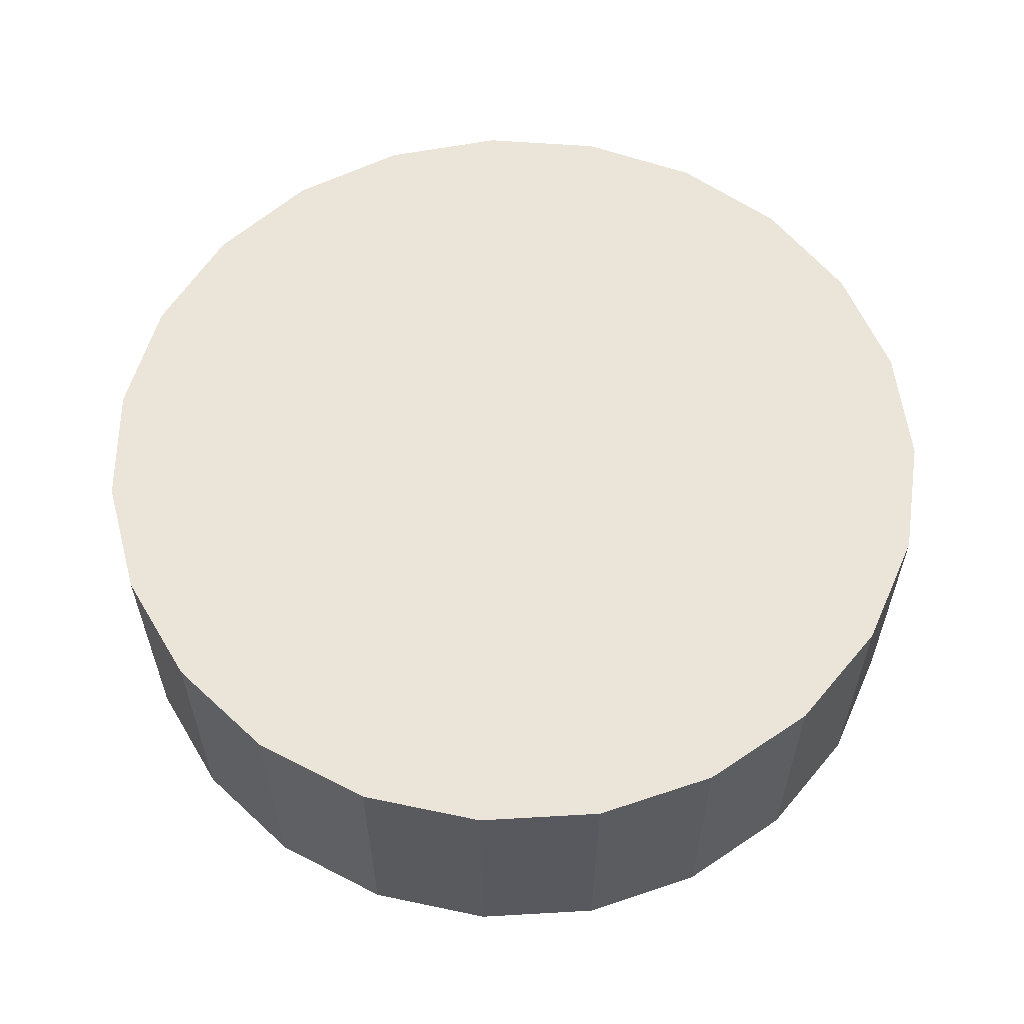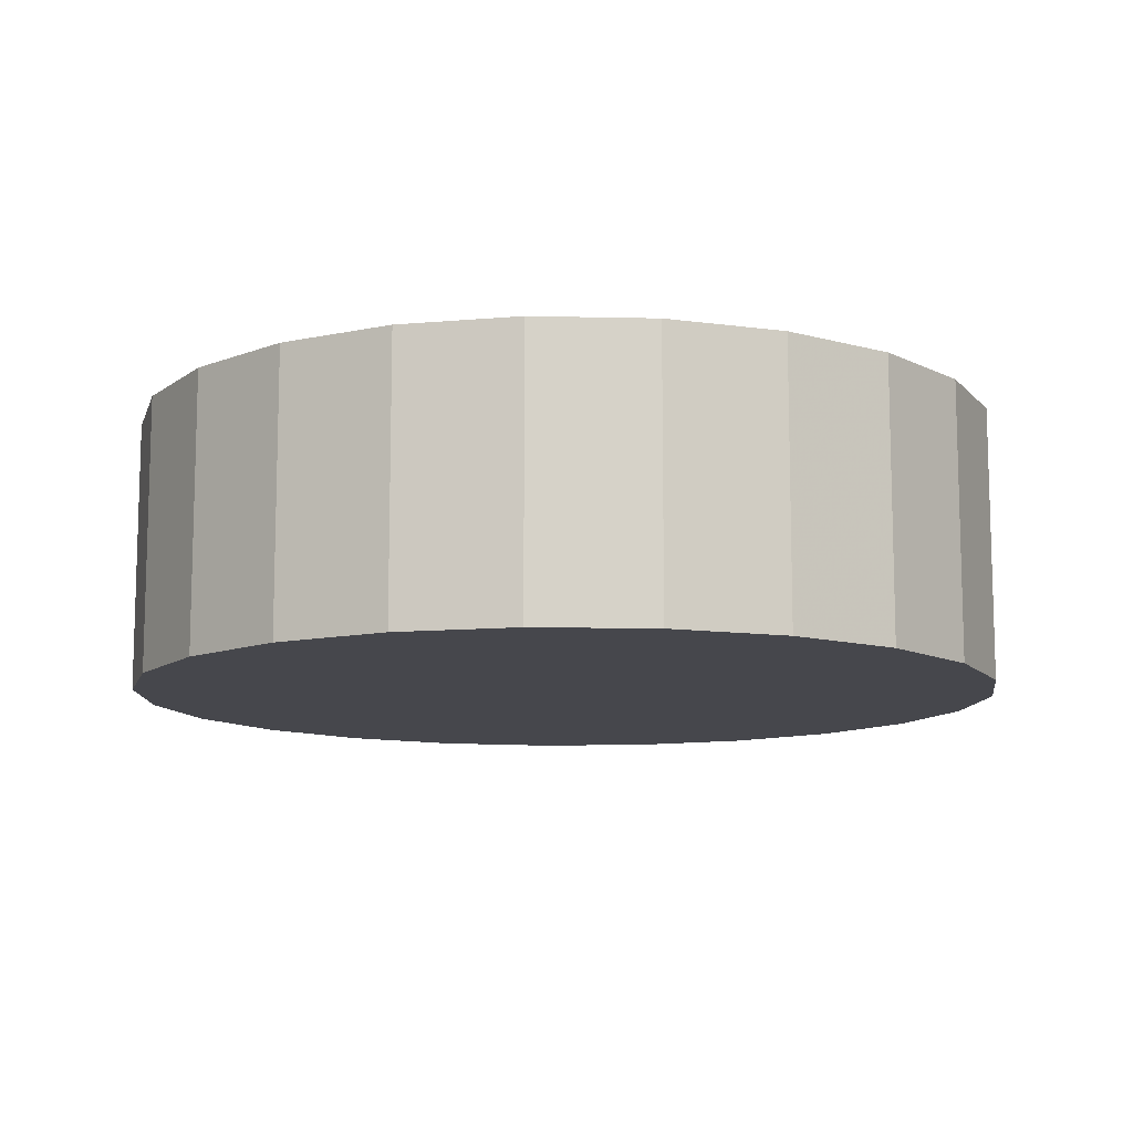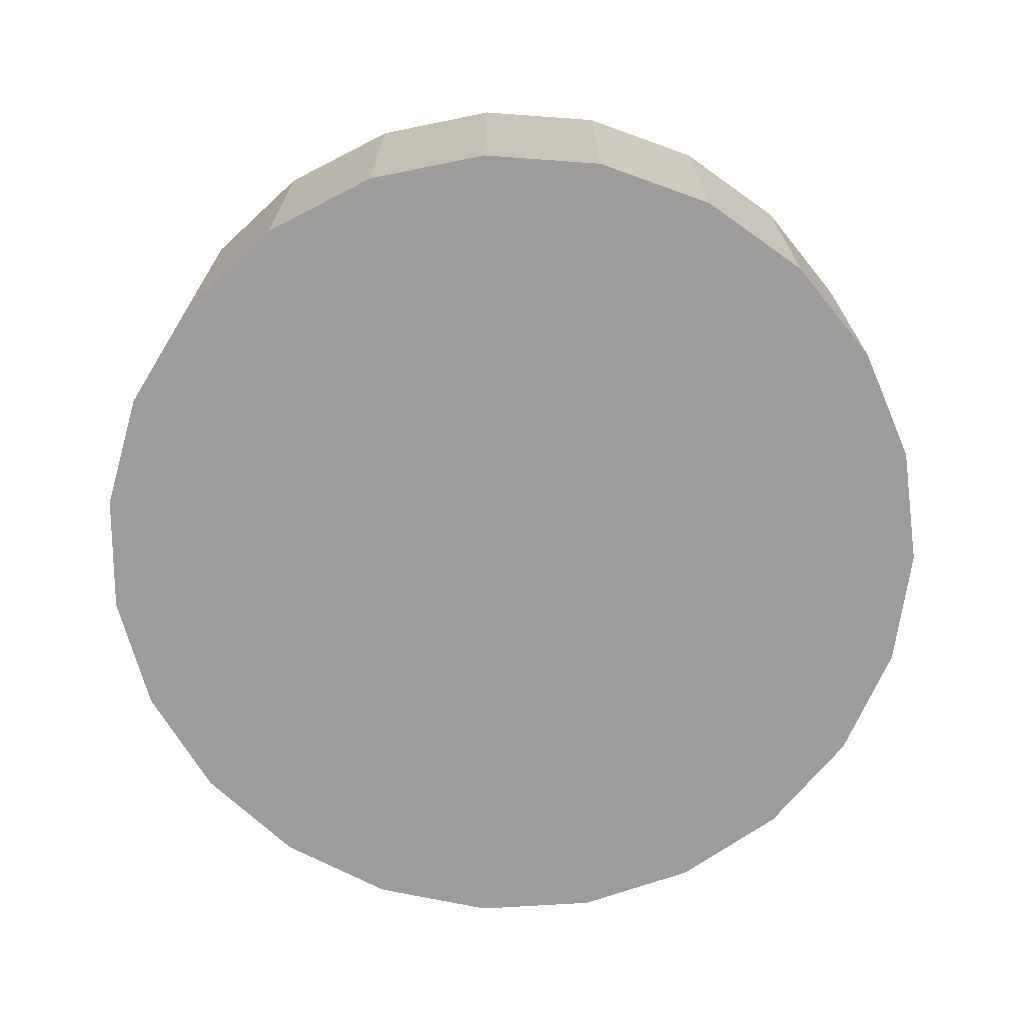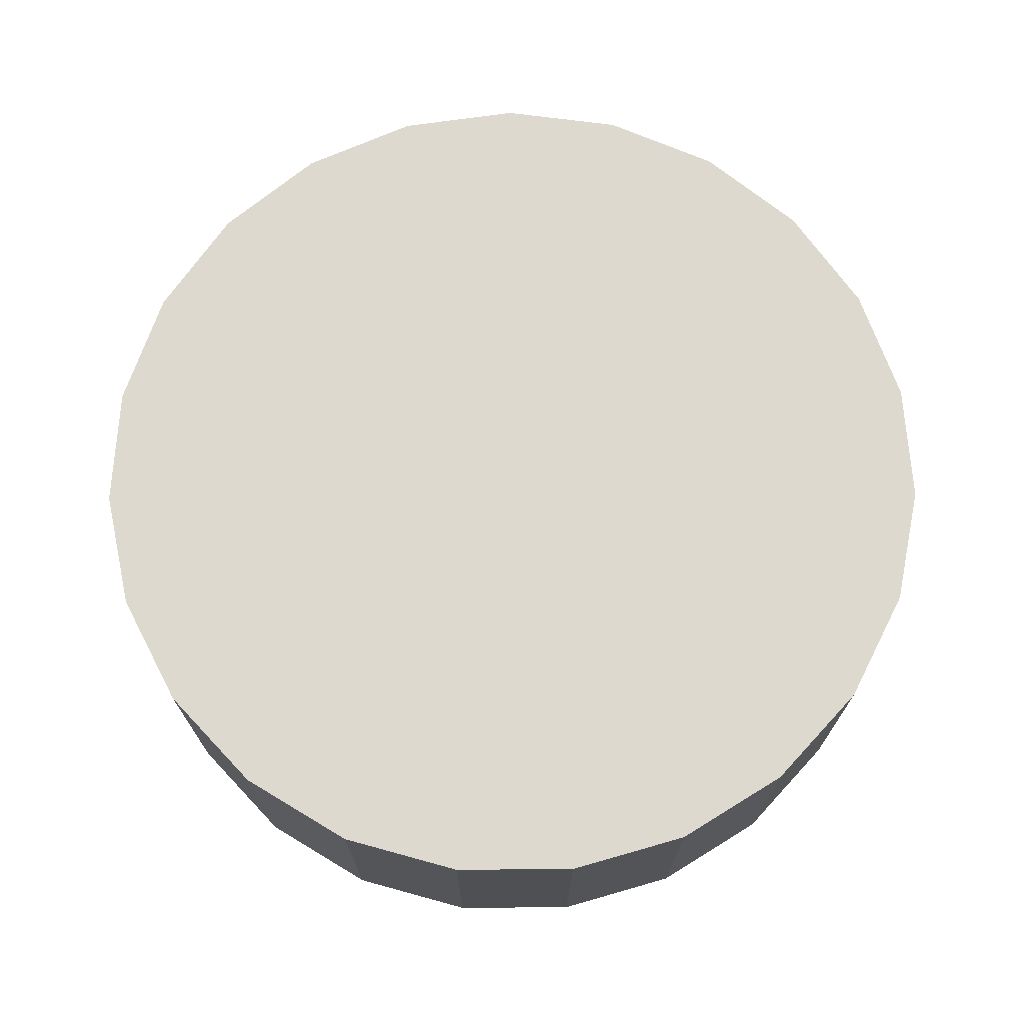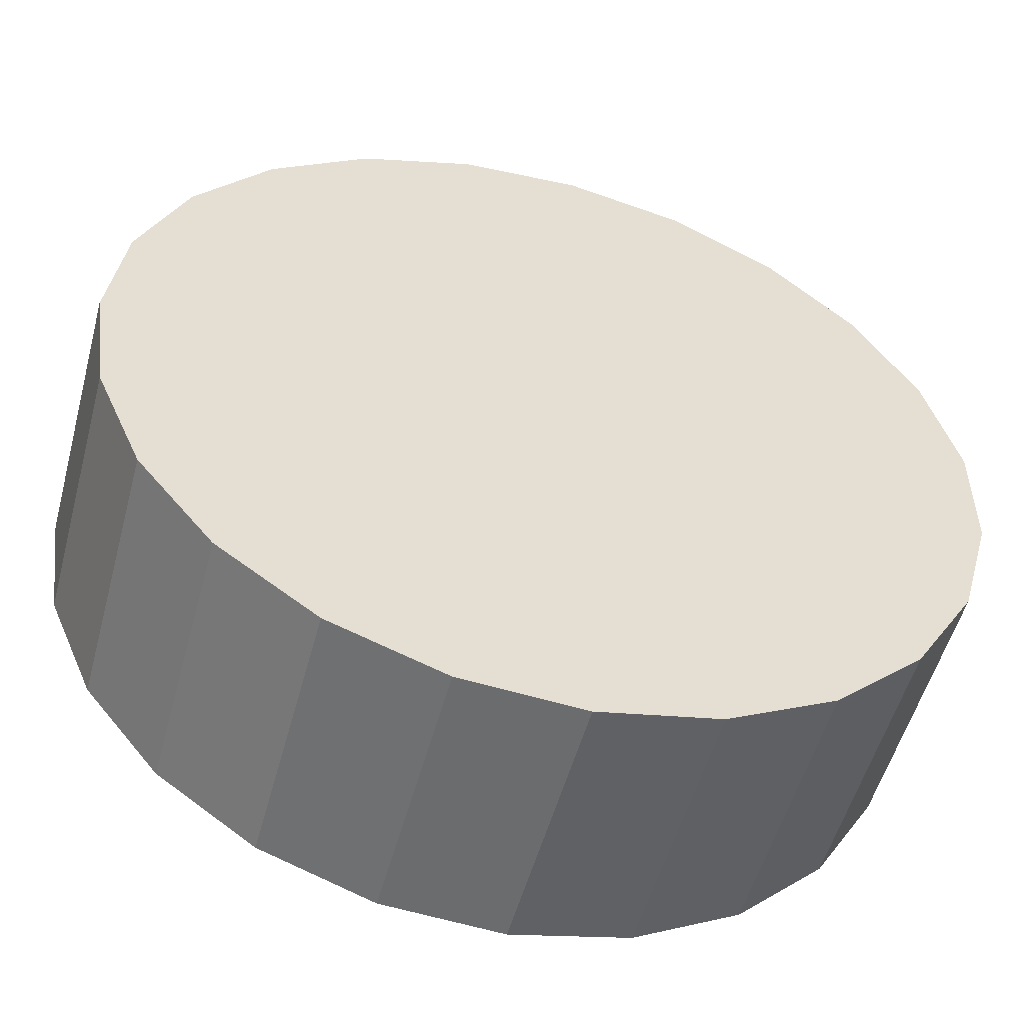
<metadata>
{"format":"obj","ext":"obj","renderer":"f3d","projection":"perspective","resolution":1024,"background":"white","views":[{"elev":59.2,"azim":172.7,"up":"+Z"},{"elev":-10.9,"azim":-46.3,"up":"+Z"},{"elev":-70.3,"azim":78.0,"up":"+Z"},{"elev":71.4,"azim":97.5,"up":"+Z"},{"elev":-53.0,"azim":165.0,"up":"+Y"}]}
</metadata>
<code>
v 1.08e-16 6.694e-17 0.2978
v 1.08e-16 6.694e-17 -0.2978
v 0.9546 6.694e-17 0.2978
v 0.9192 0.2576 0.2978
v 0.8157 0.496 0.2978
v 0.6516 0.6977 0.2978
v 0.4392 0.8476 0.2978
v 0.1942 0.9347 0.2978
v -0.06515 0.9524 0.2978
v -0.3197 0.8995 0.2978
v -0.5505 0.7799 0.2978
v -0.7405 0.6025 0.2978
v -0.8756 0.3803 0.2978
v -0.9457 0.13 0.2978
v -0.9457 -0.13 0.2978
v -0.8756 -0.3803 0.2978
v -0.7405 -0.6025 0.2978
v -0.5505 -0.7799 0.2978
v -0.3197 -0.8995 0.2978
v -0.06515 -0.9524 0.2978
v 0.1942 -0.9347 0.2978
v 0.4392 -0.8476 0.2978
v 0.6516 -0.6977 0.2978
v 0.8157 -0.496 0.2978
v 0.9192 -0.2576 0.2978
v 0.9546 6.694e-17 0.2234
v 0.9192 0.2576 0.2234
v 0.8157 0.496 0.2234
v 0.6516 0.6977 0.2234
v 0.4392 0.8476 0.2234
v 0.1942 0.9347 0.2234
v -0.06515 0.9524 0.2234
v -0.3197 0.8995 0.2234
v -0.5505 0.7799 0.2234
v -0.7405 0.6025 0.2234
v -0.8756 0.3803 0.2234
v -0.9457 0.13 0.2234
v -0.9457 -0.13 0.2234
v -0.8756 -0.3803 0.2234
v -0.7405 -0.6025 0.2234
v -0.5505 -0.7799 0.2234
v -0.3197 -0.8995 0.2234
v -0.06515 -0.9524 0.2234
v 0.1942 -0.9347 0.2234
v 0.4392 -0.8476 0.2234
v 0.6516 -0.6977 0.2234
v 0.8157 -0.496 0.2234
v 0.9192 -0.2576 0.2234
v 0.9546 6.694e-17 0.1489
v 0.9192 0.2576 0.1489
v 0.8157 0.496 0.1489
v 0.6516 0.6977 0.1489
v 0.4392 0.8476 0.1489
v 0.1942 0.9347 0.1489
v -0.06515 0.9524 0.1489
v -0.3197 0.8995 0.1489
v -0.5505 0.7799 0.1489
v -0.7405 0.6025 0.1489
v -0.8756 0.3803 0.1489
v -0.9457 0.13 0.1489
v -0.9457 -0.13 0.1489
v -0.8756 -0.3803 0.1489
v -0.7405 -0.6025 0.1489
v -0.5505 -0.7799 0.1489
v -0.3197 -0.8995 0.1489
v -0.06515 -0.9524 0.1489
v 0.1942 -0.9347 0.1489
v 0.4392 -0.8476 0.1489
v 0.6516 -0.6977 0.1489
v 0.8157 -0.496 0.1489
v 0.9192 -0.2576 0.1489
v 0.9546 6.694e-17 0.07445
v 0.9192 0.2576 0.07445
v 0.8157 0.496 0.07445
v 0.6516 0.6977 0.07445
v 0.4392 0.8476 0.07445
v 0.1942 0.9347 0.07445
v -0.06515 0.9524 0.07445
v -0.3197 0.8995 0.07445
v -0.5505 0.7799 0.07445
v -0.7405 0.6025 0.07445
v -0.8756 0.3803 0.07445
v -0.9457 0.13 0.07445
v -0.9457 -0.13 0.07445
v -0.8756 -0.3803 0.07445
v -0.7405 -0.6025 0.07445
v -0.5505 -0.7799 0.07445
v -0.3197 -0.8995 0.07445
v -0.06515 -0.9524 0.07445
v 0.1942 -0.9347 0.07445
v 0.4392 -0.8476 0.07445
v 0.6516 -0.6977 0.07445
v 0.8157 -0.496 0.07445
v 0.9192 -0.2576 0.07445
v 0.9546 6.694e-17 -1.014e-17
v 0.9192 0.2576 -1.014e-17
v 0.8157 0.496 -1.014e-17
v 0.6516 0.6977 -1.014e-17
v 0.4392 0.8476 -1.014e-17
v 0.1942 0.9347 -1.014e-17
v -0.06515 0.9524 -1.014e-17
v -0.3197 0.8995 -1.014e-17
v -0.5505 0.7799 -1.014e-17
v -0.7405 0.6025 -1.014e-17
v -0.8756 0.3803 -1.014e-17
v -0.9457 0.13 -1.014e-17
v -0.9457 -0.13 -1.014e-17
v -0.8756 -0.3803 -1.014e-17
v -0.7405 -0.6025 -1.014e-17
v -0.5505 -0.7799 -1.014e-17
v -0.3197 -0.8995 -1.014e-17
v -0.06515 -0.9524 -1.014e-17
v 0.1942 -0.9347 -1.014e-17
v 0.4392 -0.8476 -1.014e-17
v 0.6516 -0.6977 -1.014e-17
v 0.8157 -0.496 -1.014e-17
v 0.9192 -0.2576 -1.014e-17
v 0.9546 6.694e-17 -0.07445
v 0.9192 0.2576 -0.07445
v 0.8157 0.496 -0.07445
v 0.6516 0.6977 -0.07445
v 0.4392 0.8476 -0.07445
v 0.1942 0.9347 -0.07445
v -0.06515 0.9524 -0.07445
v -0.3197 0.8995 -0.07445
v -0.5505 0.7799 -0.07445
v -0.7405 0.6025 -0.07445
v -0.8756 0.3803 -0.07445
v -0.9457 0.13 -0.07445
v -0.9457 -0.13 -0.07445
v -0.8756 -0.3803 -0.07445
v -0.7405 -0.6025 -0.07445
v -0.5505 -0.7799 -0.07445
v -0.3197 -0.8995 -0.07445
v -0.06515 -0.9524 -0.07445
v 0.1942 -0.9347 -0.07445
v 0.4392 -0.8476 -0.07445
v 0.6516 -0.6977 -0.07445
v 0.8157 -0.496 -0.07445
v 0.9192 -0.2576 -0.07445
v 0.9546 6.694e-17 -0.1489
v 0.9192 0.2576 -0.1489
v 0.8157 0.496 -0.1489
v 0.6516 0.6977 -0.1489
v 0.4392 0.8476 -0.1489
v 0.1942 0.9347 -0.1489
v -0.06515 0.9524 -0.1489
v -0.3197 0.8995 -0.1489
v -0.5505 0.7799 -0.1489
v -0.7405 0.6025 -0.1489
v -0.8756 0.3803 -0.1489
v -0.9457 0.13 -0.1489
v -0.9457 -0.13 -0.1489
v -0.8756 -0.3803 -0.1489
v -0.7405 -0.6025 -0.1489
v -0.5505 -0.7799 -0.1489
v -0.3197 -0.8995 -0.1489
v -0.06515 -0.9524 -0.1489
v 0.1942 -0.9347 -0.1489
v 0.4392 -0.8476 -0.1489
v 0.6516 -0.6977 -0.1489
v 0.8157 -0.496 -0.1489
v 0.9192 -0.2576 -0.1489
v 0.9546 6.694e-17 -0.2234
v 0.9192 0.2576 -0.2234
v 0.8157 0.496 -0.2234
v 0.6516 0.6977 -0.2234
v 0.4392 0.8476 -0.2234
v 0.1942 0.9347 -0.2234
v -0.06515 0.9524 -0.2234
v -0.3197 0.8995 -0.2234
v -0.5505 0.7799 -0.2234
v -0.7405 0.6025 -0.2234
v -0.8756 0.3803 -0.2234
v -0.9457 0.13 -0.2234
v -0.9457 -0.13 -0.2234
v -0.8756 -0.3803 -0.2234
v -0.7405 -0.6025 -0.2234
v -0.5505 -0.7799 -0.2234
v -0.3197 -0.8995 -0.2234
v -0.06515 -0.9524 -0.2234
v 0.1942 -0.9347 -0.2234
v 0.4392 -0.8476 -0.2234
v 0.6516 -0.6977 -0.2234
v 0.8157 -0.496 -0.2234
v 0.9192 -0.2576 -0.2234
v 0.9546 6.694e-17 -0.2978
v 0.9192 0.2576 -0.2978
v 0.8157 0.496 -0.2978
v 0.6516 0.6977 -0.2978
v 0.4392 0.8476 -0.2978
v 0.1942 0.9347 -0.2978
v -0.06515 0.9524 -0.2978
v -0.3197 0.8995 -0.2978
v -0.5505 0.7799 -0.2978
v -0.7405 0.6025 -0.2978
v -0.8756 0.3803 -0.2978
v -0.9457 0.13 -0.2978
v -0.9457 -0.13 -0.2978
v -0.8756 -0.3803 -0.2978
v -0.7405 -0.6025 -0.2978
v -0.5505 -0.7799 -0.2978
v -0.3197 -0.8995 -0.2978
v -0.06515 -0.9524 -0.2978
v 0.1942 -0.9347 -0.2978
v 0.4392 -0.8476 -0.2978
v 0.6516 -0.6977 -0.2978
v 0.8157 -0.496 -0.2978
v 0.9192 -0.2576 -0.2978
f 1 3 4
f 2 188 187
f 1 4 5
f 2 189 188
f 1 5 6
f 2 190 189
f 1 6 7
f 2 191 190
f 1 7 8
f 2 192 191
f 1 8 9
f 2 193 192
f 1 9 10
f 2 194 193
f 1 10 11
f 2 195 194
f 1 11 12
f 2 196 195
f 1 12 13
f 2 197 196
f 1 13 14
f 2 198 197
f 1 14 15
f 2 199 198
f 1 15 16
f 2 200 199
f 1 16 17
f 2 201 200
f 1 17 18
f 2 202 201
f 1 18 19
f 2 203 202
f 1 19 20
f 2 204 203
f 1 20 21
f 2 205 204
f 1 21 22
f 2 206 205
f 1 22 23
f 2 207 206
f 1 23 24
f 2 208 207
f 1 24 25
f 2 209 208
f 1 25 3
f 2 187 209
f 26 4 3
f 26 27 4
f 27 5 4
f 27 28 5
f 28 6 5
f 28 29 6
f 29 7 6
f 29 30 7
f 30 8 7
f 30 31 8
f 31 9 8
f 31 32 9
f 32 10 9
f 32 33 10
f 33 11 10
f 33 34 11
f 34 12 11
f 34 35 12
f 35 13 12
f 35 36 13
f 36 14 13
f 36 37 14
f 37 15 14
f 37 38 15
f 38 16 15
f 38 39 16
f 39 17 16
f 39 40 17
f 40 18 17
f 40 41 18
f 41 19 18
f 41 42 19
f 42 20 19
f 42 43 20
f 43 21 20
f 43 44 21
f 44 22 21
f 44 45 22
f 45 23 22
f 45 46 23
f 46 24 23
f 46 47 24
f 47 25 24
f 47 48 25
f 48 3 25
f 48 26 3
f 49 27 26
f 49 50 27
f 50 28 27
f 50 51 28
f 51 29 28
f 51 52 29
f 52 30 29
f 52 53 30
f 53 31 30
f 53 54 31
f 54 32 31
f 54 55 32
f 55 33 32
f 55 56 33
f 56 34 33
f 56 57 34
f 57 35 34
f 57 58 35
f 58 36 35
f 58 59 36
f 59 37 36
f 59 60 37
f 60 38 37
f 60 61 38
f 61 39 38
f 61 62 39
f 62 40 39
f 62 63 40
f 63 41 40
f 63 64 41
f 64 42 41
f 64 65 42
f 65 43 42
f 65 66 43
f 66 44 43
f 66 67 44
f 67 45 44
f 67 68 45
f 68 46 45
f 68 69 46
f 69 47 46
f 69 70 47
f 70 48 47
f 70 71 48
f 71 26 48
f 71 49 26
f 72 50 49
f 72 73 50
f 73 51 50
f 73 74 51
f 74 52 51
f 74 75 52
f 75 53 52
f 75 76 53
f 76 54 53
f 76 77 54
f 77 55 54
f 77 78 55
f 78 56 55
f 78 79 56
f 79 57 56
f 79 80 57
f 80 58 57
f 80 81 58
f 81 59 58
f 81 82 59
f 82 60 59
f 82 83 60
f 83 61 60
f 83 84 61
f 84 62 61
f 84 85 62
f 85 63 62
f 85 86 63
f 86 64 63
f 86 87 64
f 87 65 64
f 87 88 65
f 88 66 65
f 88 89 66
f 89 67 66
f 89 90 67
f 90 68 67
f 90 91 68
f 91 69 68
f 91 92 69
f 92 70 69
f 92 93 70
f 93 71 70
f 93 94 71
f 94 49 71
f 94 72 49
f 95 73 72
f 95 96 73
f 96 74 73
f 96 97 74
f 97 75 74
f 97 98 75
f 98 76 75
f 98 99 76
f 99 77 76
f 99 100 77
f 100 78 77
f 100 101 78
f 101 79 78
f 101 102 79
f 102 80 79
f 102 103 80
f 103 81 80
f 103 104 81
f 104 82 81
f 104 105 82
f 105 83 82
f 105 106 83
f 106 84 83
f 106 107 84
f 107 85 84
f 107 108 85
f 108 86 85
f 108 109 86
f 109 87 86
f 109 110 87
f 110 88 87
f 110 111 88
f 111 89 88
f 111 112 89
f 112 90 89
f 112 113 90
f 113 91 90
f 113 114 91
f 114 92 91
f 114 115 92
f 115 93 92
f 115 116 93
f 116 94 93
f 116 117 94
f 117 72 94
f 117 95 72
f 118 96 95
f 118 119 96
f 119 97 96
f 119 120 97
f 120 98 97
f 120 121 98
f 121 99 98
f 121 122 99
f 122 100 99
f 122 123 100
f 123 101 100
f 123 124 101
f 124 102 101
f 124 125 102
f 125 103 102
f 125 126 103
f 126 104 103
f 126 127 104
f 127 105 104
f 127 128 105
f 128 106 105
f 128 129 106
f 129 107 106
f 129 130 107
f 130 108 107
f 130 131 108
f 131 109 108
f 131 132 109
f 132 110 109
f 132 133 110
f 133 111 110
f 133 134 111
f 134 112 111
f 134 135 112
f 135 113 112
f 135 136 113
f 136 114 113
f 136 137 114
f 137 115 114
f 137 138 115
f 138 116 115
f 138 139 116
f 139 117 116
f 139 140 117
f 140 95 117
f 140 118 95
f 141 119 118
f 141 142 119
f 142 120 119
f 142 143 120
f 143 121 120
f 143 144 121
f 144 122 121
f 144 145 122
f 145 123 122
f 145 146 123
f 146 124 123
f 146 147 124
f 147 125 124
f 147 148 125
f 148 126 125
f 148 149 126
f 149 127 126
f 149 150 127
f 150 128 127
f 150 151 128
f 151 129 128
f 151 152 129
f 152 130 129
f 152 153 130
f 153 131 130
f 153 154 131
f 154 132 131
f 154 155 132
f 155 133 132
f 155 156 133
f 156 134 133
f 156 157 134
f 157 135 134
f 157 158 135
f 158 136 135
f 158 159 136
f 159 137 136
f 159 160 137
f 160 138 137
f 160 161 138
f 161 139 138
f 161 162 139
f 162 140 139
f 162 163 140
f 163 118 140
f 163 141 118
f 164 142 141
f 164 165 142
f 165 143 142
f 165 166 143
f 166 144 143
f 166 167 144
f 167 145 144
f 167 168 145
f 168 146 145
f 168 169 146
f 169 147 146
f 169 170 147
f 170 148 147
f 170 171 148
f 171 149 148
f 171 172 149
f 172 150 149
f 172 173 150
f 173 151 150
f 173 174 151
f 174 152 151
f 174 175 152
f 175 153 152
f 175 176 153
f 176 154 153
f 176 177 154
f 177 155 154
f 177 178 155
f 178 156 155
f 178 179 156
f 179 157 156
f 179 180 157
f 180 158 157
f 180 181 158
f 181 159 158
f 181 182 159
f 182 160 159
f 182 183 160
f 183 161 160
f 183 184 161
f 184 162 161
f 184 185 162
f 185 163 162
f 185 186 163
f 186 141 163
f 186 164 141
f 187 165 164
f 187 188 165
f 188 166 165
f 188 189 166
f 189 167 166
f 189 190 167
f 190 168 167
f 190 191 168
f 191 169 168
f 191 192 169
f 192 170 169
f 192 193 170
f 193 171 170
f 193 194 171
f 194 172 171
f 194 195 172
f 195 173 172
f 195 196 173
f 196 174 173
f 196 197 174
f 197 175 174
f 197 198 175
f 198 176 175
f 198 199 176
f 199 177 176
f 199 200 177
f 200 178 177
f 200 201 178
f 201 179 178
f 201 202 179
f 202 180 179
f 202 203 180
f 203 181 180
f 203 204 181
f 204 182 181
f 204 205 182
f 205 183 182
f 205 206 183
f 206 184 183
f 206 207 184
f 207 185 184
f 207 208 185
f 208 186 185
f 208 209 186
f 209 164 186
f 209 187 164

</code>
